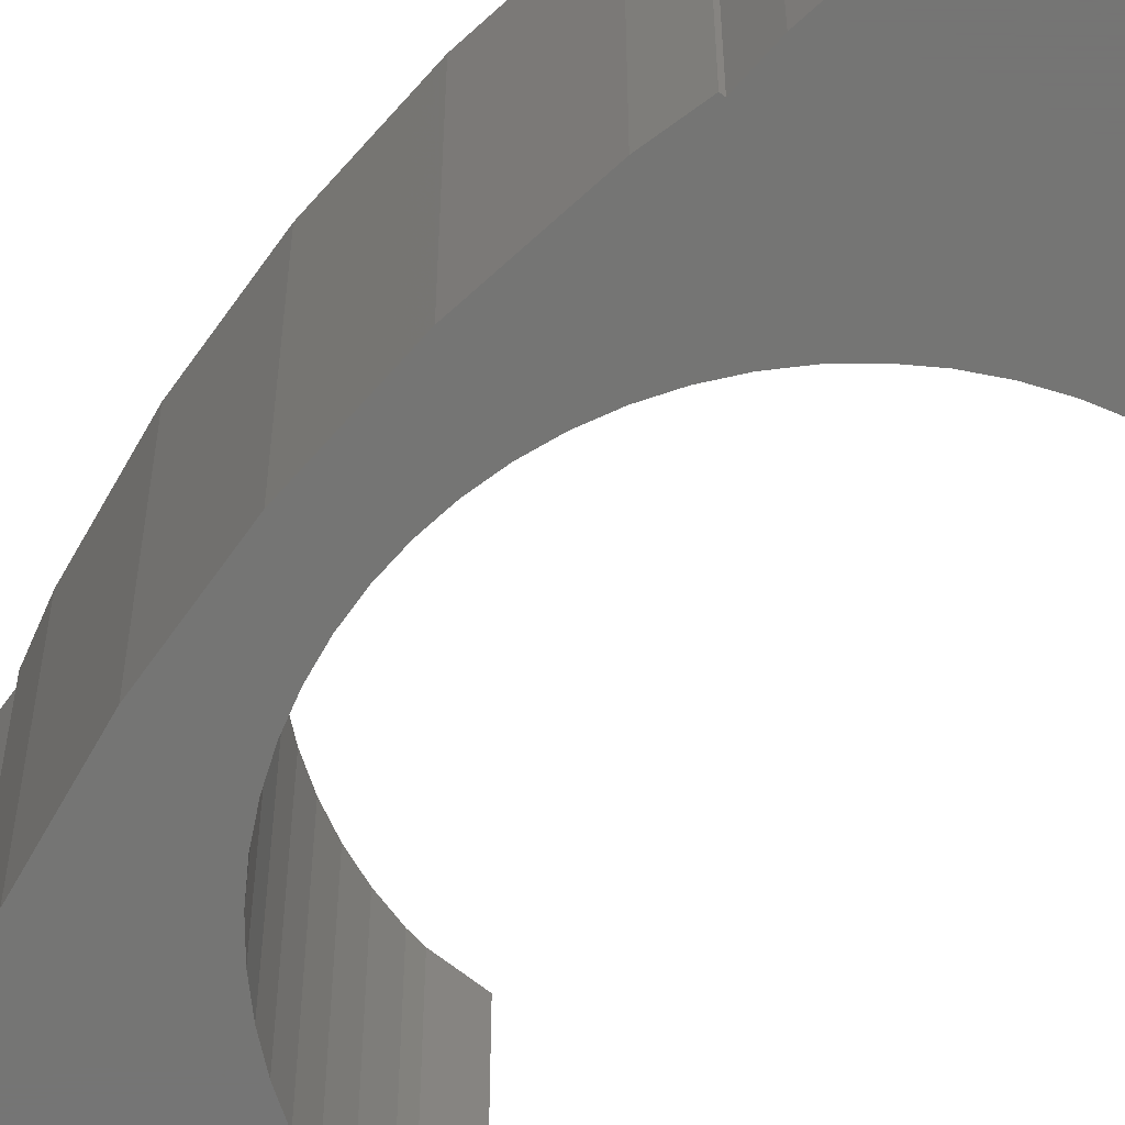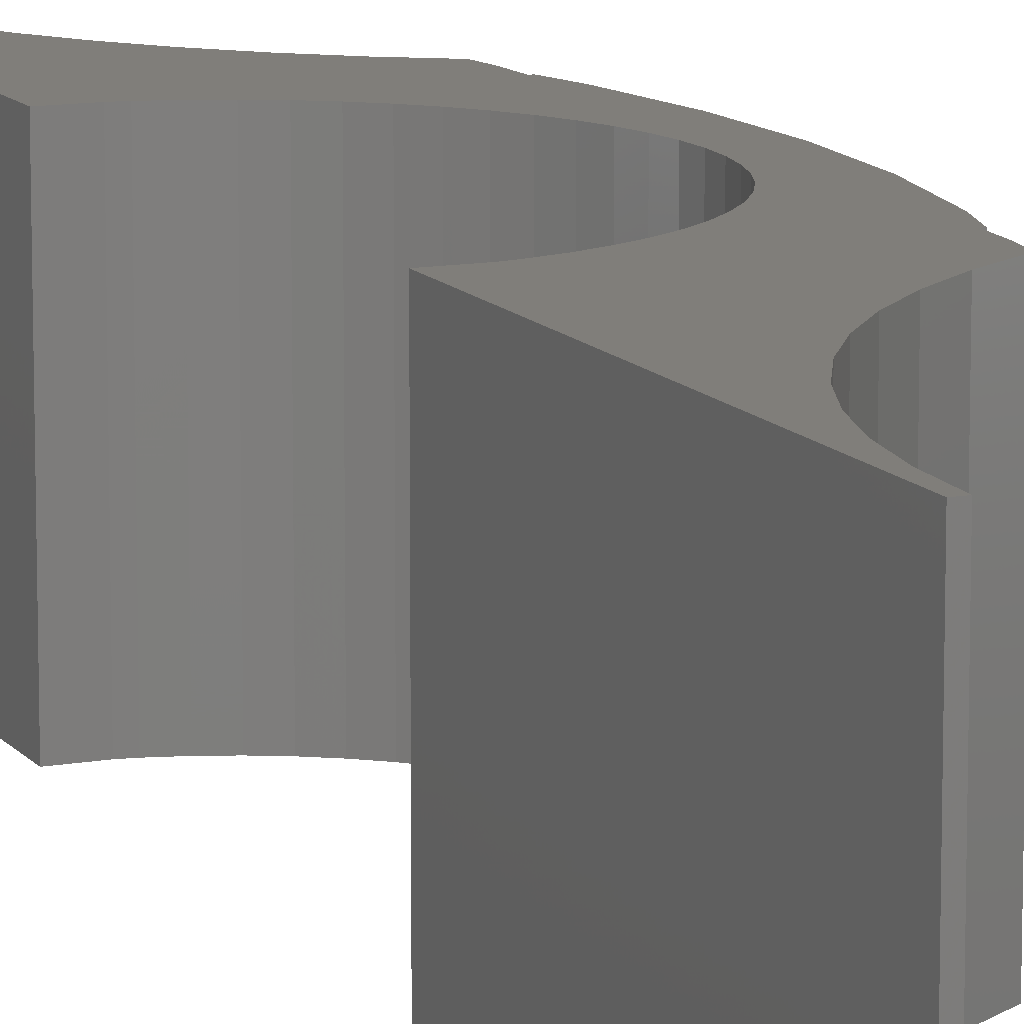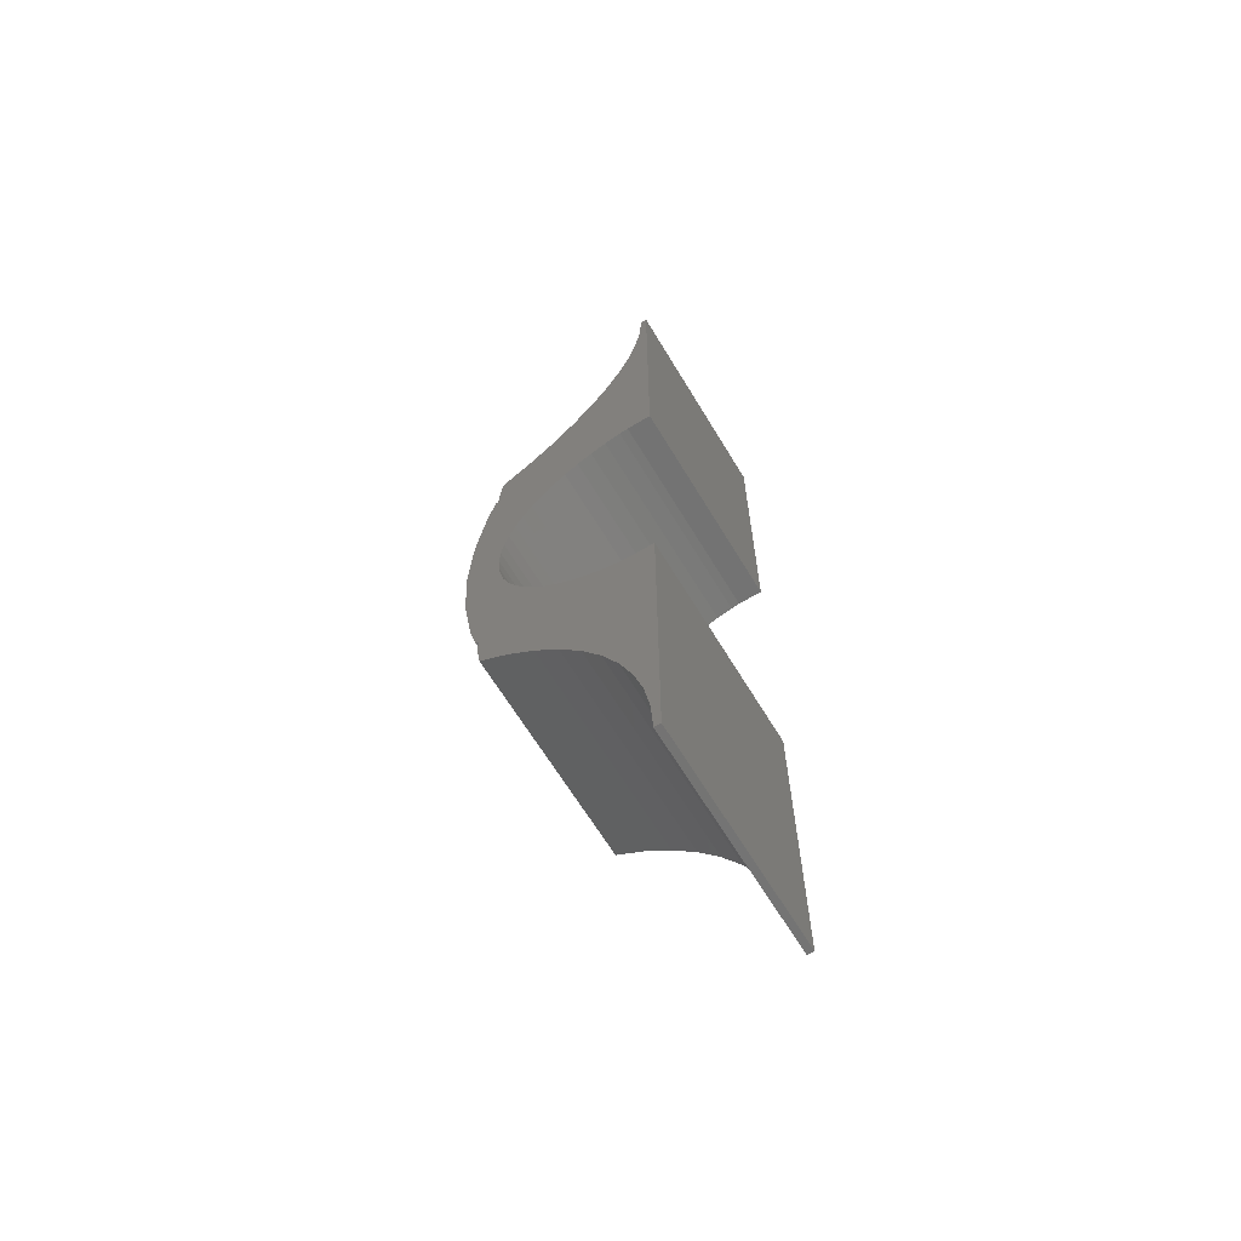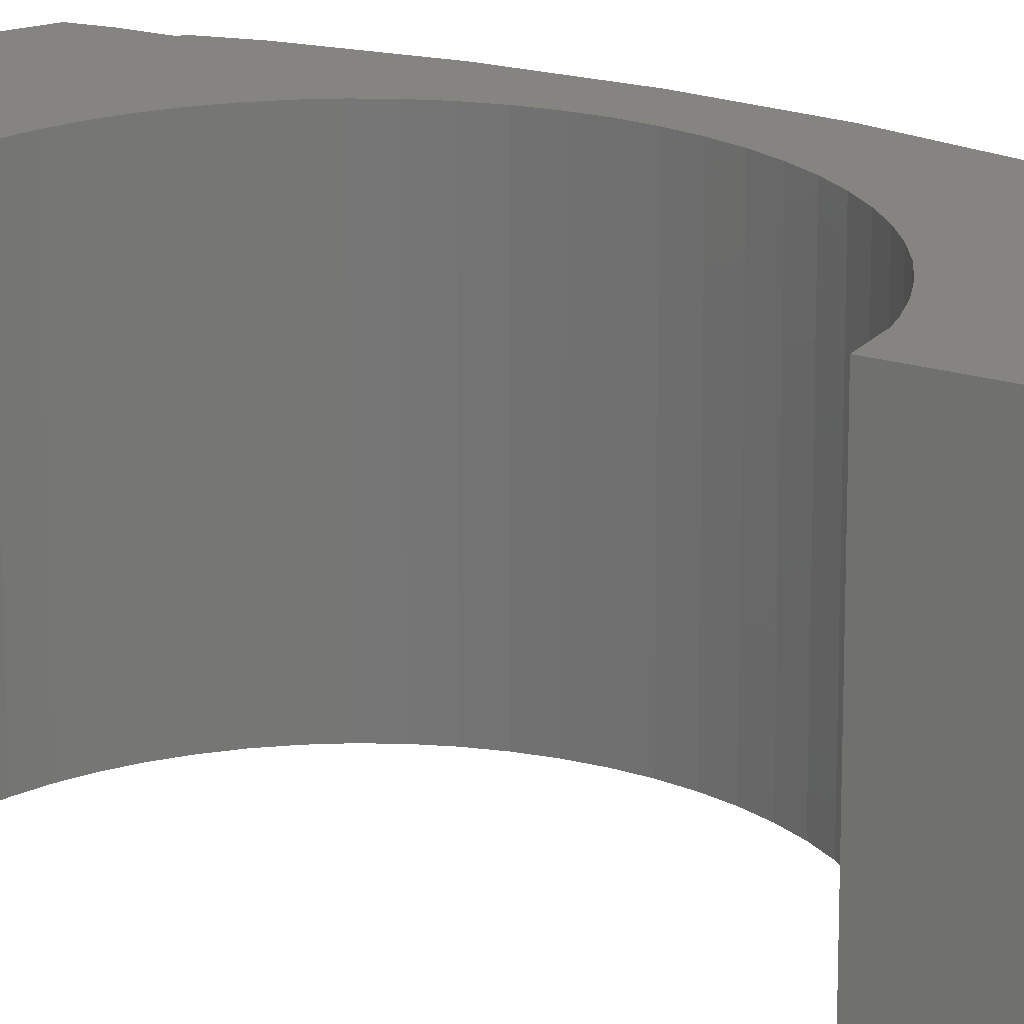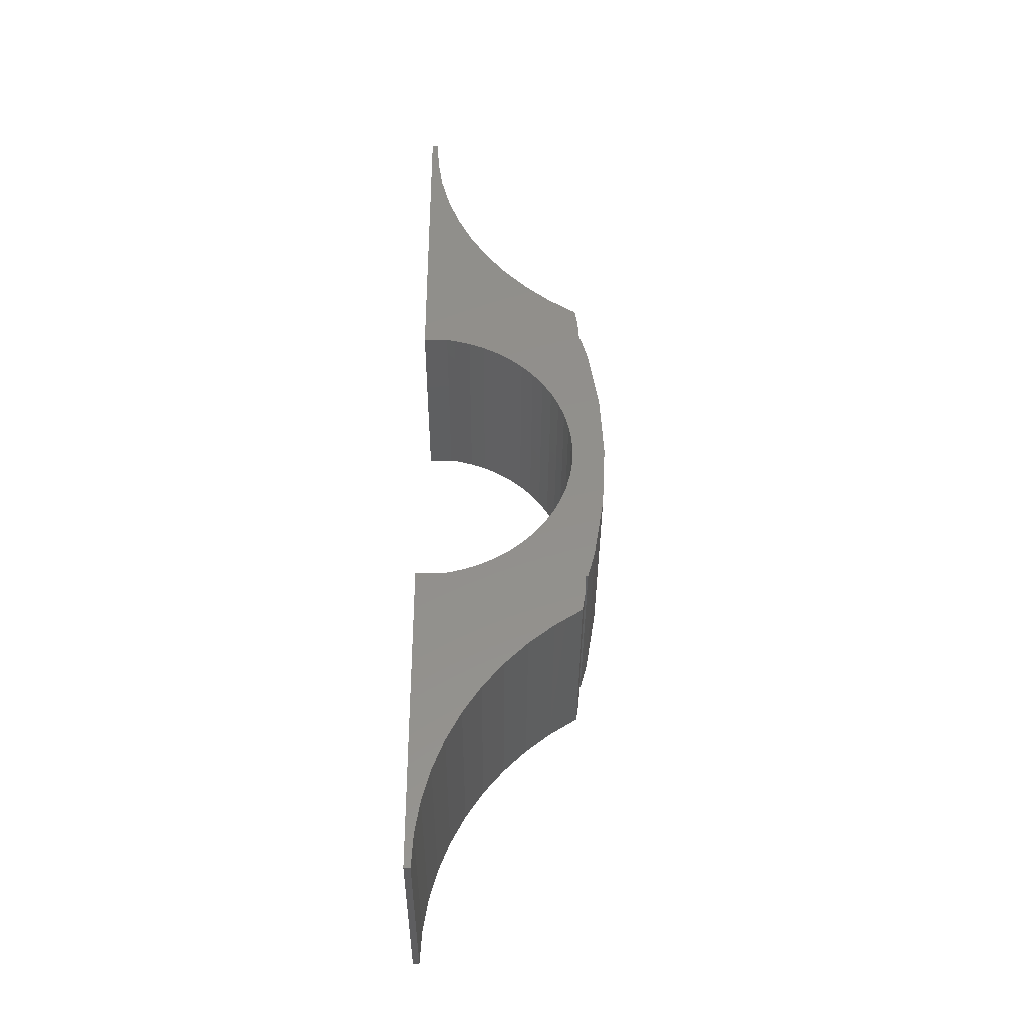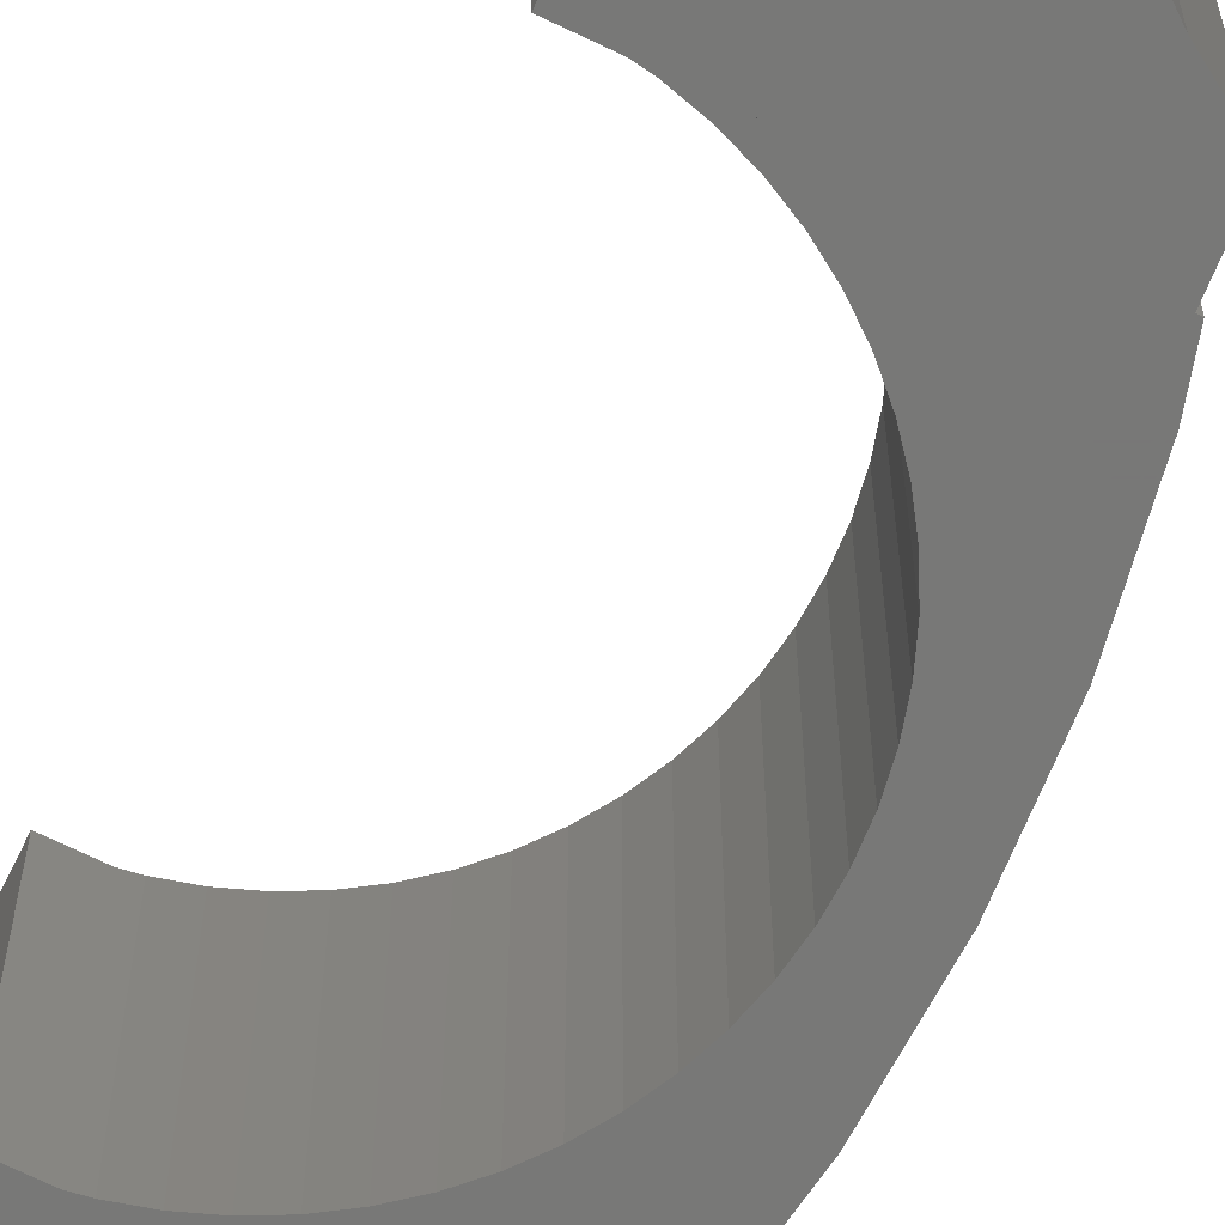
<metadata>
{"format":"stl","ext":"stl","renderer":"f3d","projection":"perspective","resolution":1024,"background":"white","views":[{"elev":-67.1,"azim":141.9,"up":"+Z"},{"elev":12.2,"azim":-23.0,"up":"+Z"},{"elev":-65.5,"azim":-148.8,"up":"+Y"},{"elev":20.7,"azim":-61.2,"up":"+Z"},{"elev":-37.1,"azim":-0.3,"up":"+Y"},{"elev":-70.4,"azim":-25.8,"up":"+Z"}]}
</metadata>
<code>
# stl→obj: 147 verts, 290 faces
v 1.156 7.4 10
v -1.11e-15 7.4 10
v 1.11e-15 7.4 9.185e-16
v 8 7.4 2.695e-15
v 1.156 7.4 3.511e-15
v 4 7.4 10
v 8 7.4 6.55e-15
v -1.11e-15 22.4 10
v 1.11e-15 22.4 -9.185e-16
v 1.597 16.3 10
v 0.6278 19.28 10
v 0.3822 20.83 10
v 4 12.55 10
v 3.165 13.58 10
v 2.31 14.9 10
v 1.034 17.76 10
v 0.3 22.4 10
v 4 7.5 10
v -1.11e-15 -7.4 10
v -1.11e-15 -22.4 10
v 0.3 -22.4 10
v 0.6278 -19.28 10
v 0.3822 -20.83 10
v 1.034 -17.76 10
v 1.597 -16.3 10
v 2.31 -14.9 10
v 3.165 -13.58 10
v 4.153 -12.36 10
v 5.263 -11.25 10
v 6.483 -10.26 10
v 7.8 -9.41 10
v 7.807 -9.406 10
v 7.938 -8.576 10
v 7.995 -7.5 10
v 8.106 -7.5 10
v 1.156 -7.4 10
v 3.051 -6.852 10
v 2.318 -7.133 10
v 8.444 -6.237 10
v 6.068 -4.408 10
v 5.574 -5.018 10
v 8.936 -3.136 10
v 7.459 -0.784 10
v 7.336 -1.559 10
v 9.1 -1.479e-30 10
v 7.336 1.559 10
v 7.459 0.784 10
v 8.936 3.136 10
v 6.495 3.75 10
v 6.852 3.051 10
v 8.444 6.237 10
v 8.106 7.5 10
v 6.068 4.408 10
v 3.75 6.495 10
v 4.408 6.068 10
v 5.018 5.574 10
v 5.574 5.018 10
v 7.133 2.318 10
v 7.5 -2.22e-17 10
v 7.133 -2.318 10
v 6.852 -3.051 10
v 6.495 -3.75 10
v 5.018 -5.574 10
v 4.408 -6.068 10
v 3.75 -6.495 10
v 1.559 -7.336 10
v 3.051 6.852 10
v 2.318 7.133 10
v 1.559 7.336 10
v 1.559 7.336 3.704e-15
v 8.106 -7.5 9.906e-15
v 7.995 -7.5 9.856e-15
v 8.444 -6.237 9.776e-15
v 8 -7.4 9.837e-15
v 1.156 -7.4 6.797e-15
v 1.559 -7.336 6.962e-15
v 2.318 -7.133 7.254e-15
v 3.051 -6.852 7.517e-15
v 3.75 -6.495 7.748e-15
v 4.408 -6.068 7.946e-15
v 5.018 -5.574 8.107e-15
v 5.574 -5.018 8.23e-15
v 6.068 -4.408 8.314e-15
v 6.495 -3.75 8.358e-15
v 6.852 -3.051 8.361e-15
v 7.133 -2.318 8.323e-15
v 7.336 -1.559 8.245e-15
v 7.459 -0.784 8.127e-15
v 7.5 -2.243e-15 7.971e-15
v 7.459 0.784 7.779e-15
v 7.336 1.559 7.552e-15
v 7.133 2.318 7.294e-15
v 6.852 3.051 7.006e-15
v 6.495 3.75 6.693e-15
v 6.068 4.408 6.356e-15
v 5.574 5.018 6.002e-15
v 5.018 5.574 5.632e-15
v 4.408 6.068 5.251e-15
v 3.75 6.495 4.864e-15
v 3.051 6.852 4.474e-15
v 2.318 7.133 4.086e-15
v 7.995 7.5 6.526e-15
v 8.106 7.5 6.575e-15
v 8.444 6.237 7.006e-15
v 8.936 3.136 7.913e-15
v 9.1 -2.22e-15 8.682e-15
v 8.936 -3.136 9.305e-15
v 5.263 11.25 1.615e-15
v 4.153 12.36 1.233e-15
v 0.3822 20.83 -6.416e-16
v 0.6278 19.28 -3.971e-16
v 1.034 17.76 -1.212e-16
v 1.597 16.3 1.832e-16
v 2.31 14.9 5.128e-16
v 3.165 13.58 8.64e-16
v 6.483 10.26 2.007e-15
v 7.8 9.41 2.404e-15
v 7.807 9.406 2.406e-15
v 7.938 8.576 2.537e-15
v 0.3 22.4 -8.518e-16
v 4.153 12.36 10
v 7.995 7.5 10
v 7.807 9.406 10
v 7.8 9.41 10
v 7.938 8.576 10
v 6.483 10.26 10
v 5.263 11.25 10
v 1.11e-15 -22.4 0
v 1.11e-15 -7.4 0
v 4 -7.4 2.498e-15
v 8 -7.4 4.274e-15
v 4 -7.4 8.882e-16
v 7.938 -8.576 4.508e-15
v 7.807 -9.406 4.634e-15
v 7.8 -9.41 4.632e-15
v 6.483 -10.26 4.237e-15
v 5.263 -11.25 3.914e-15
v 4.153 -12.36 3.668e-15
v 3.165 -13.58 7.027e-16
v 4 -12.55 8.882e-16
v 4 -12.55 3.642e-15
v 2.31 -14.9 5.128e-16
v 1.597 -16.3 3.546e-16
v 1.034 -17.76 2.296e-16
v 0.6278 -19.28 1.394e-16
v 0.3822 -20.83 8.486e-17
v 0.3 -22.4 6.661e-17
f 1 2 3
f 4 5 3
f 6 2 1
f 5 1 3
f 7 5 4
f 2 8 3
f 3 8 9
f 10 2 6
f 11 12 8
f 13 14 6
f 14 15 6
f 16 2 10
f 11 2 16
f 8 2 11
f 15 10 6
f 12 17 8
f 18 13 6
f 19 20 21
f 22 19 23
f 23 19 21
f 24 19 22
f 25 19 24
f 26 19 25
f 27 19 26
f 28 19 27
f 29 19 28
f 30 19 29
f 31 19 30
f 32 19 31
f 33 19 32
f 34 19 33
f 35 19 34
f 36 19 35
f 37 38 39
f 40 41 42
f 43 44 45
f 46 47 48
f 49 50 51
f 18 6 52
f 53 49 52
f 54 55 6
f 6 55 52
f 55 56 52
f 56 57 52
f 57 53 52
f 52 49 51
f 51 50 48
f 50 58 48
f 58 46 48
f 48 47 45
f 47 59 45
f 59 43 45
f 45 44 42
f 44 60 42
f 60 61 42
f 61 62 42
f 62 40 42
f 42 41 39
f 41 63 39
f 63 64 39
f 64 65 39
f 65 37 39
f 39 38 35
f 38 66 35
f 66 36 35
f 6 67 54
f 6 68 67
f 6 69 68
f 6 1 69
f 1 5 70
f 69 1 70
f 71 72 73
f 73 72 74
f 74 75 76
f 74 76 73
f 73 77 78
f 78 79 73
f 79 80 73
f 80 81 73
f 81 82 73
f 82 83 73
f 83 84 73
f 84 85 73
f 85 86 73
f 86 87 73
f 87 88 73
f 88 89 73
f 89 90 73
f 90 7 73
f 91 7 90
f 92 7 91
f 93 7 92
f 94 7 93
f 95 7 94
f 96 7 95
f 97 7 96
f 98 7 97
f 99 7 98
f 100 7 99
f 101 7 100
f 70 5 7
f 70 7 101
f 7 102 103
f 7 103 73
f 73 103 104
f 73 104 105
f 73 105 106
f 73 106 107
f 77 73 76
f 108 4 109
f 3 9 110
f 3 110 111
f 3 111 112
f 3 112 113
f 3 113 114
f 3 114 115
f 3 115 4
f 115 109 4
f 116 4 108
f 4 117 118
f 4 118 119
f 110 9 120
f 117 4 116
f 8 17 9
f 9 17 120
f 110 120 17
f 12 110 17
f 111 110 12
f 11 111 12
f 112 111 11
f 16 112 11
f 113 112 16
f 10 113 16
f 114 113 10
f 15 114 10
f 115 114 15
f 14 115 15
f 13 121 109
f 14 13 115
f 115 13 109
f 13 18 122
f 121 13 122
f 123 124 125
f 124 126 125
f 125 127 122
f 127 121 122
f 126 127 125
f 122 52 103
f 18 52 122
f 122 103 102
f 20 19 128
f 128 19 129
f 19 36 129
f 129 36 75
f 129 75 74
f 130 74 131
f 129 74 130
f 132 129 130
f 76 75 66
f 66 75 36
f 77 76 38
f 38 76 66
f 78 77 37
f 37 77 38
f 79 78 65
f 65 78 37
f 80 79 64
f 64 79 65
f 81 80 63
f 63 80 64
f 82 81 41
f 41 81 63
f 83 82 40
f 40 82 41
f 84 83 62
f 62 83 40
f 85 84 61
f 61 84 62
f 86 85 60
f 60 85 61
f 87 86 44
f 44 86 60
f 88 87 43
f 43 87 44
f 89 88 59
f 59 88 43
f 90 89 47
f 47 89 59
f 91 90 46
f 46 90 47
f 92 91 58
f 58 91 46
f 93 92 50
f 50 92 58
f 94 93 49
f 49 93 50
f 95 94 53
f 53 94 49
f 96 95 57
f 57 95 53
f 56 97 96
f 57 56 96
f 55 98 97
f 56 55 97
f 54 99 98
f 55 54 98
f 67 100 99
f 54 67 99
f 68 101 100
f 67 68 100
f 69 70 101
f 68 69 101
f 52 51 104
f 103 52 104
f 51 48 105
f 104 51 105
f 48 45 106
f 105 48 106
f 45 42 107
f 106 45 107
f 42 39 73
f 107 42 73
f 39 35 71
f 73 39 71
f 35 34 72
f 71 35 72
f 34 33 133
f 72 34 133
f 131 72 133
f 74 72 131
f 33 32 134
f 133 33 134
f 135 134 32
f 31 135 32
f 136 135 31
f 30 136 31
f 137 136 30
f 29 137 30
f 138 137 29
f 28 138 29
f 139 140 141
f 28 139 141
f 138 28 141
f 28 27 139
f 142 139 27
f 26 142 27
f 143 142 26
f 25 143 26
f 144 143 25
f 24 144 25
f 145 144 24
f 22 145 24
f 146 145 22
f 23 146 22
f 147 146 23
f 21 147 23
f 21 20 128
f 147 21 128
f 125 122 102
f 119 125 102
f 7 4 102
f 4 119 102
f 123 125 119
f 118 123 119
f 118 117 123
f 123 117 124
f 116 126 117
f 117 126 124
f 108 127 116
f 116 127 126
f 108 109 121
f 127 108 121
f 128 129 147
f 143 129 132
f 139 132 140
f 142 132 139
f 144 129 143
f 145 129 144
f 146 129 145
f 147 129 146
f 143 132 142
f 130 141 140
f 132 130 140
f 134 135 133
f 133 135 136
f 136 137 133
f 137 138 133
f 138 141 130
f 138 130 133
f 133 130 131

</code>
